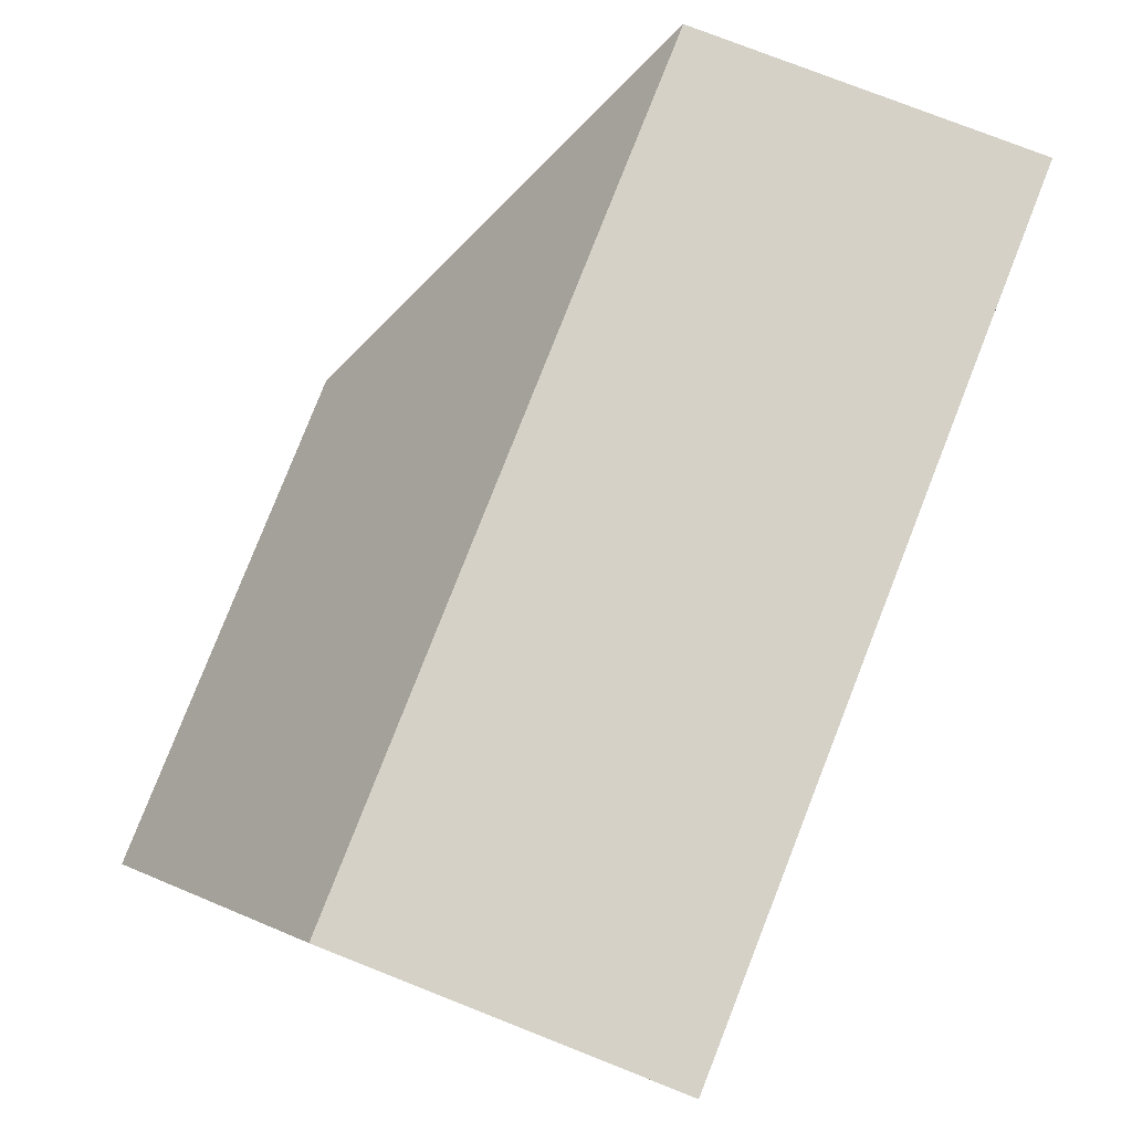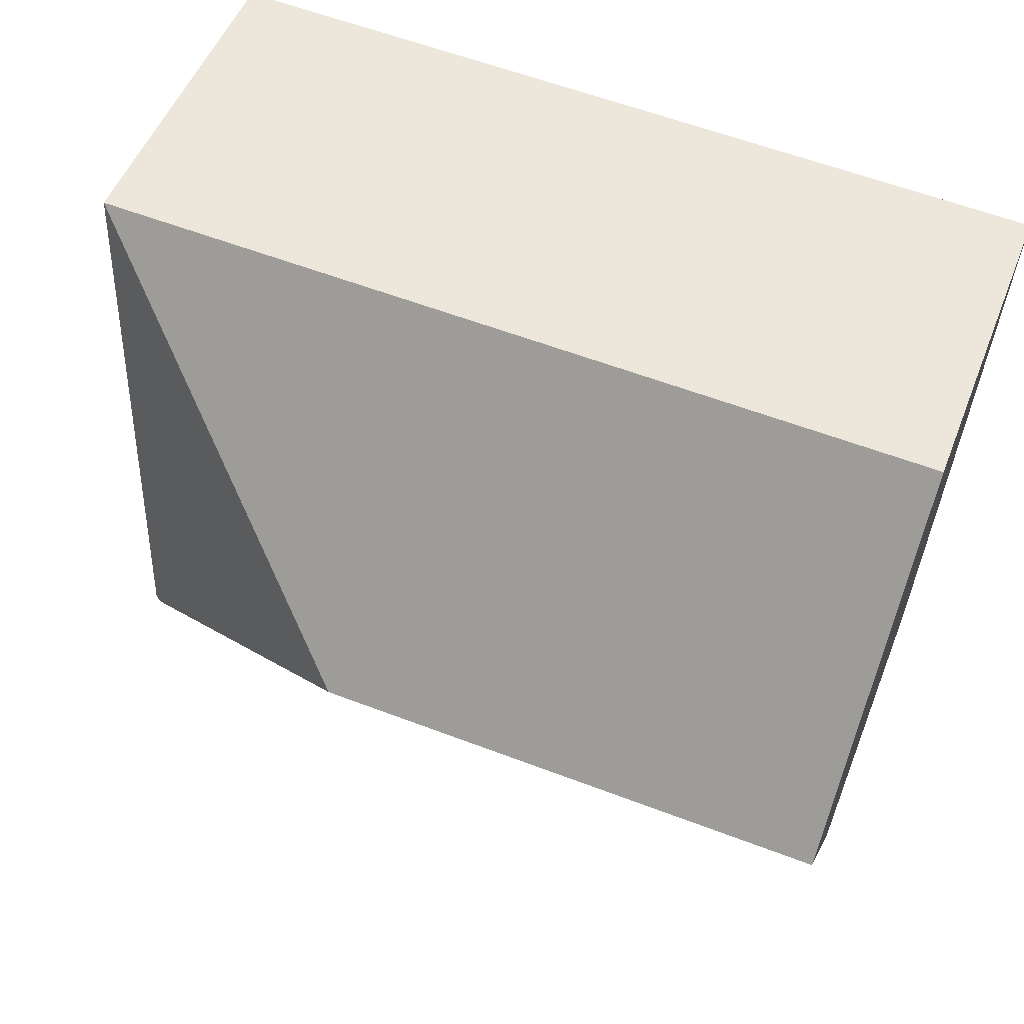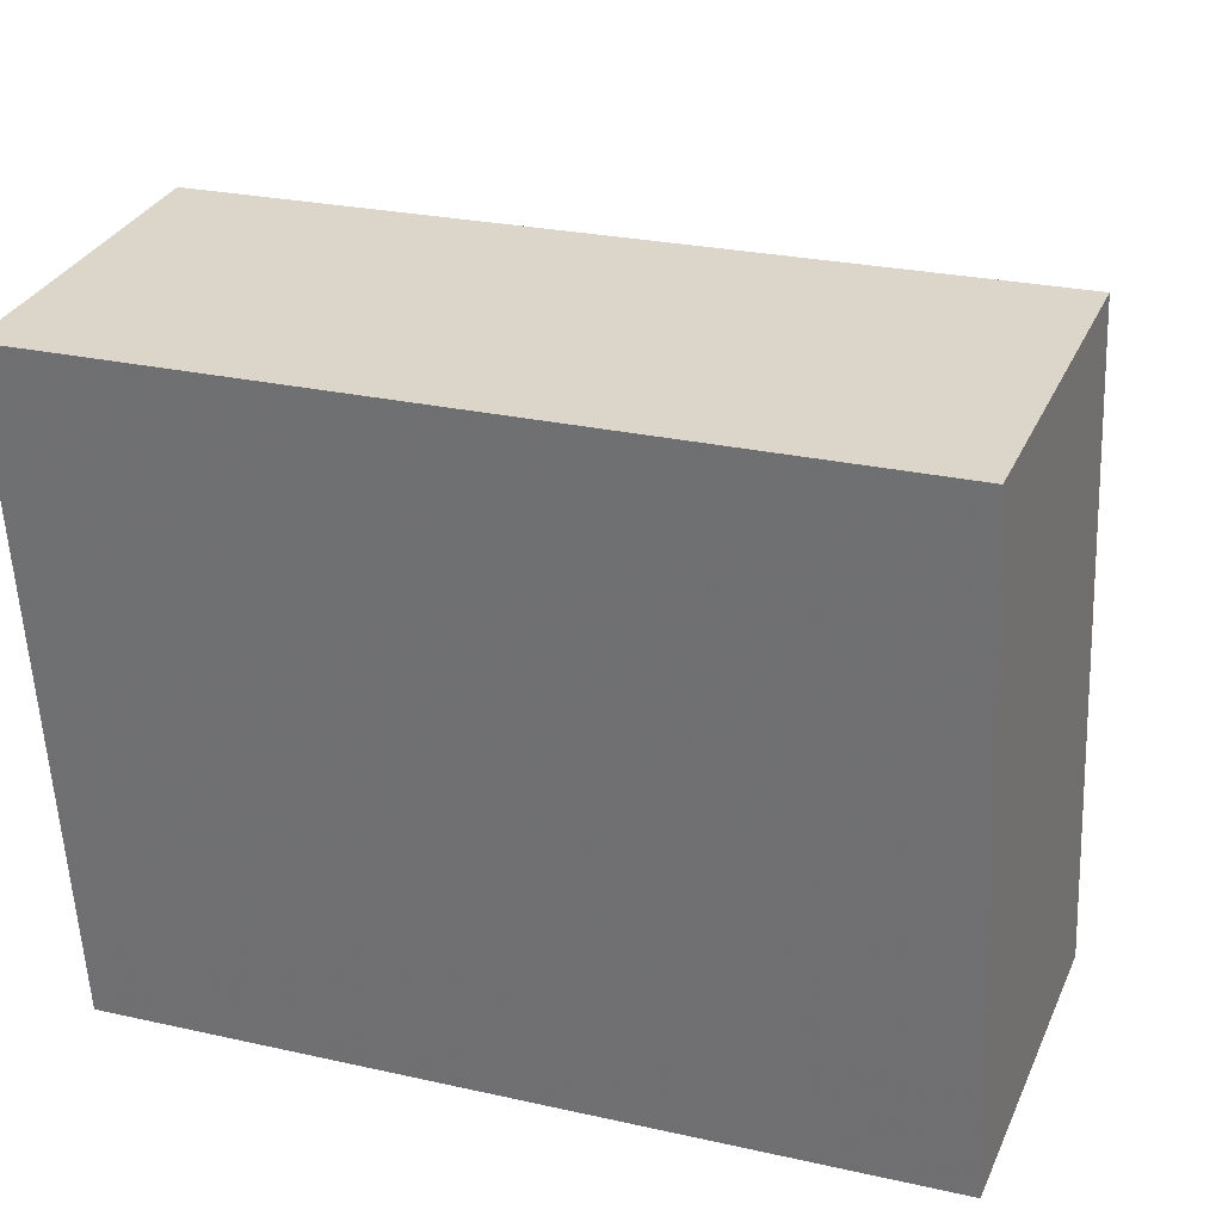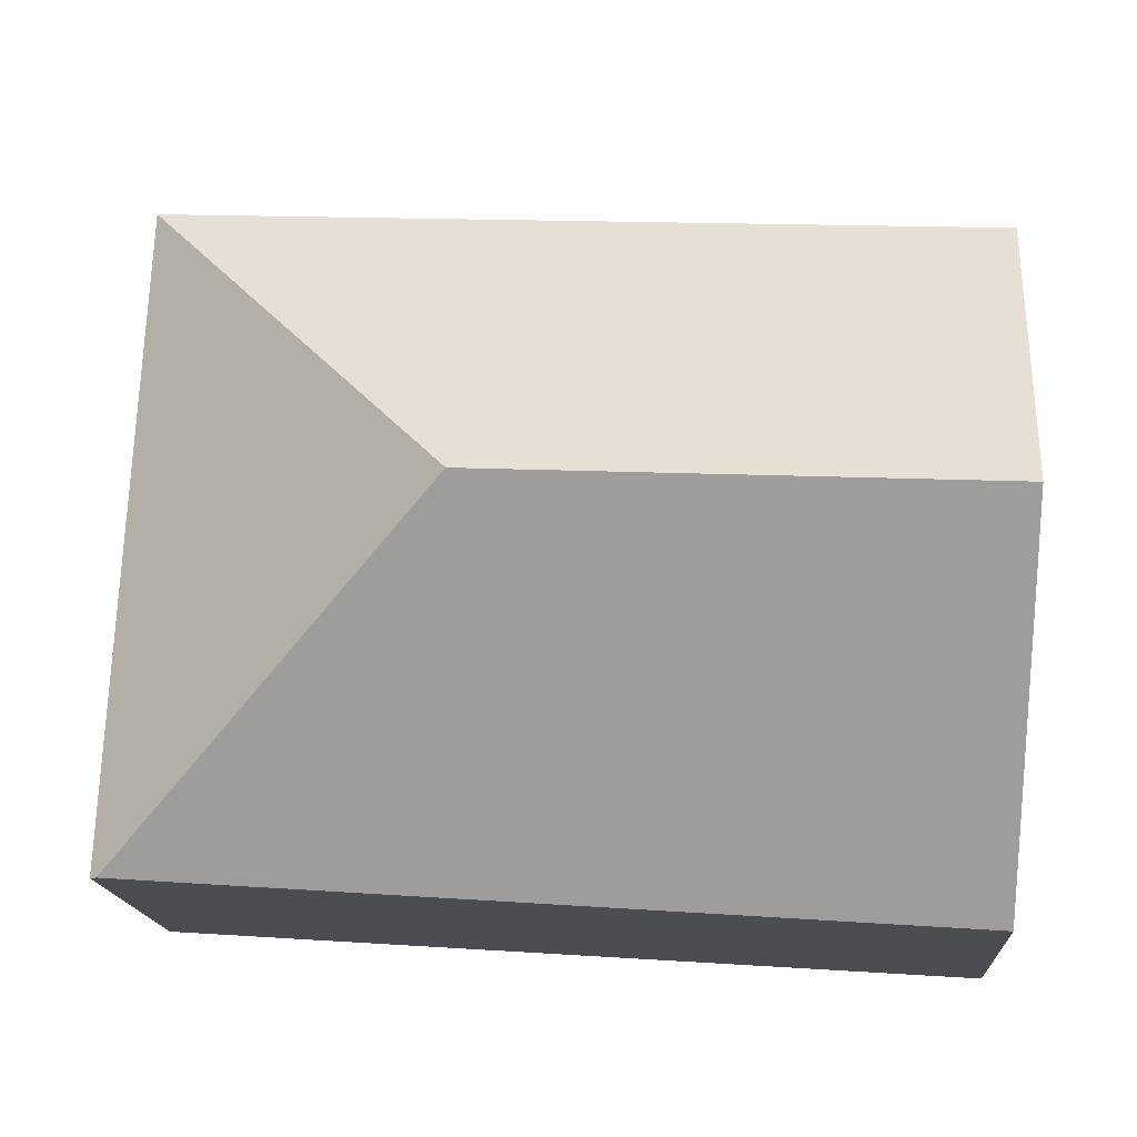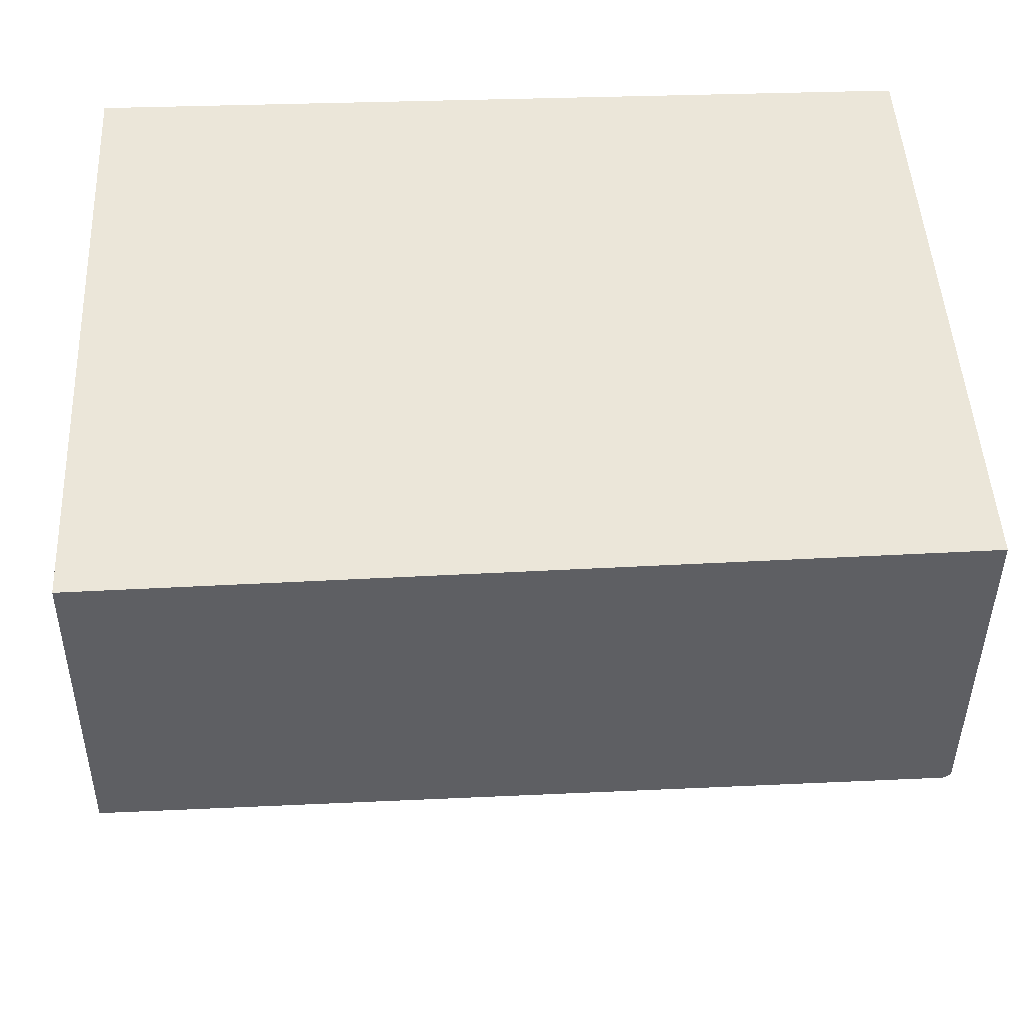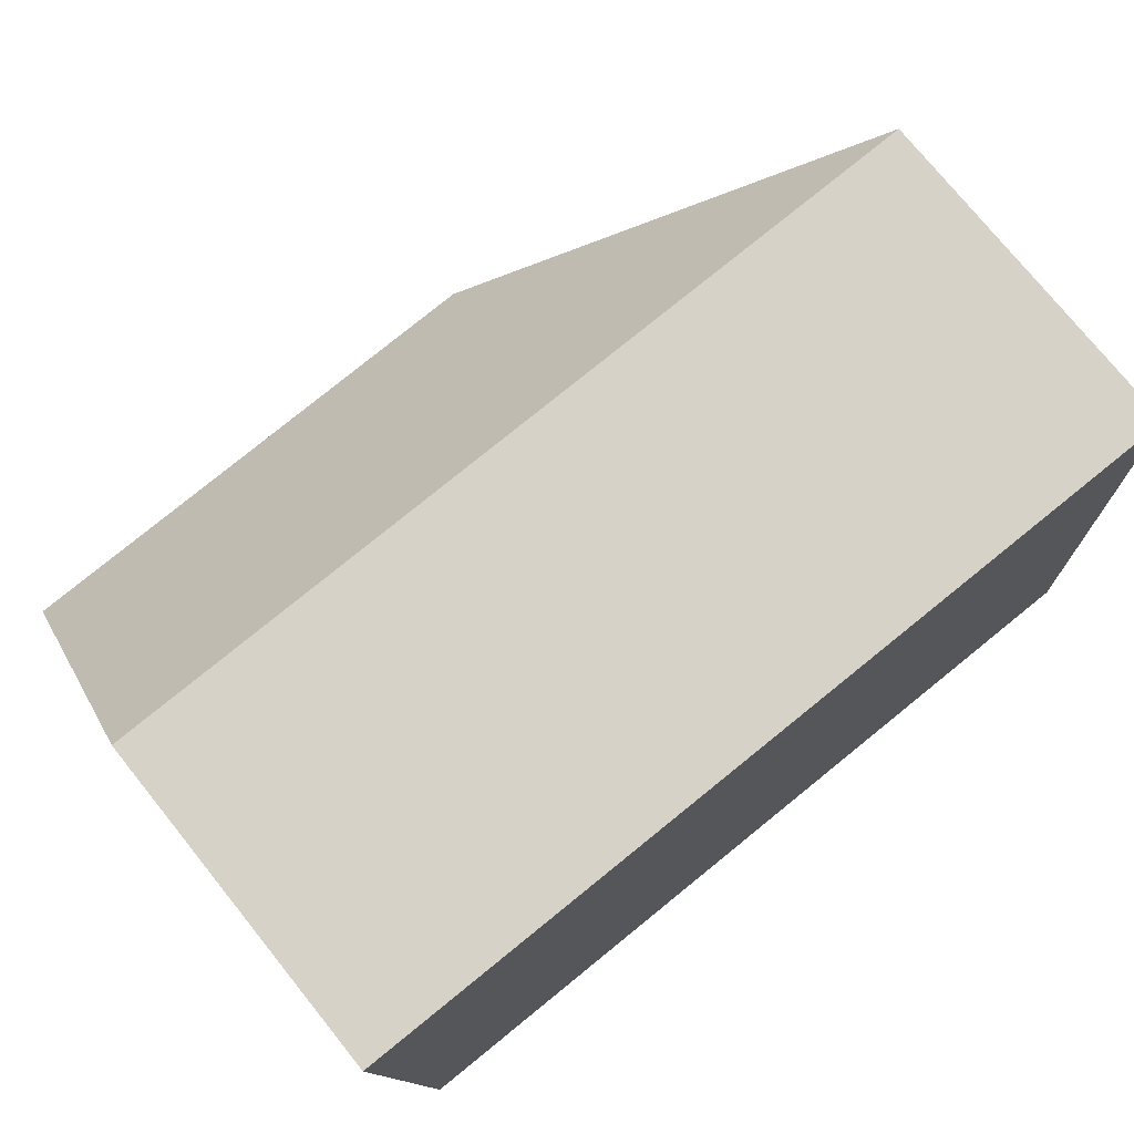
<metadata>
{"format":"obj","ext":"obj","renderer":"f3d","projection":"perspective","resolution":1024,"background":"white","views":[{"elev":76.7,"azim":-68.5,"up":"+Z"},{"elev":51.8,"azim":-158.8,"up":"+Z"},{"elev":31.7,"azim":21.4,"up":"+Z"},{"elev":-16.4,"azim":-176.1,"up":"+Z"},{"elev":-42.4,"azim":-0.5,"up":"+Z"},{"elev":75.3,"azim":-38.8,"up":"+Z"}]}
</metadata>
<code>
v  0.114 3.686 -2.162
v  5.592 2.208 -4.013
v  0.23 2.135 -4.373
v  3.373 3.686 -2.006
v  5.638 2.175 -4.01
v  5.431 2.17 0.259
v  0 2.17 1.329e-16
v  0.23 2.678e-16 -4.373
v  5.592 2.457e-16 -4.013
v  5.638 2.455e-16 -4.01
v  0.114 1.324e-16 -2.162
v  0 0 0
v  5.431 -1.586e-17 0.259
g defaultobject
f 1 2 3
f 2 1 4
f 4 5 2
f 6 1 7
f 1 6 4
f 4 6 5
f 2 8 3
f 8 2 5
f 8 5 9
f 9 5 10
f 8 1 3
f 1 8 7
f 7 8 11
f 7 11 12
f 12 6 7
f 6 12 13
f 6 10 5
f 10 6 13
f 9 11 8
f 11 9 10
f 11 10 13
f 11 13 12

</code>
